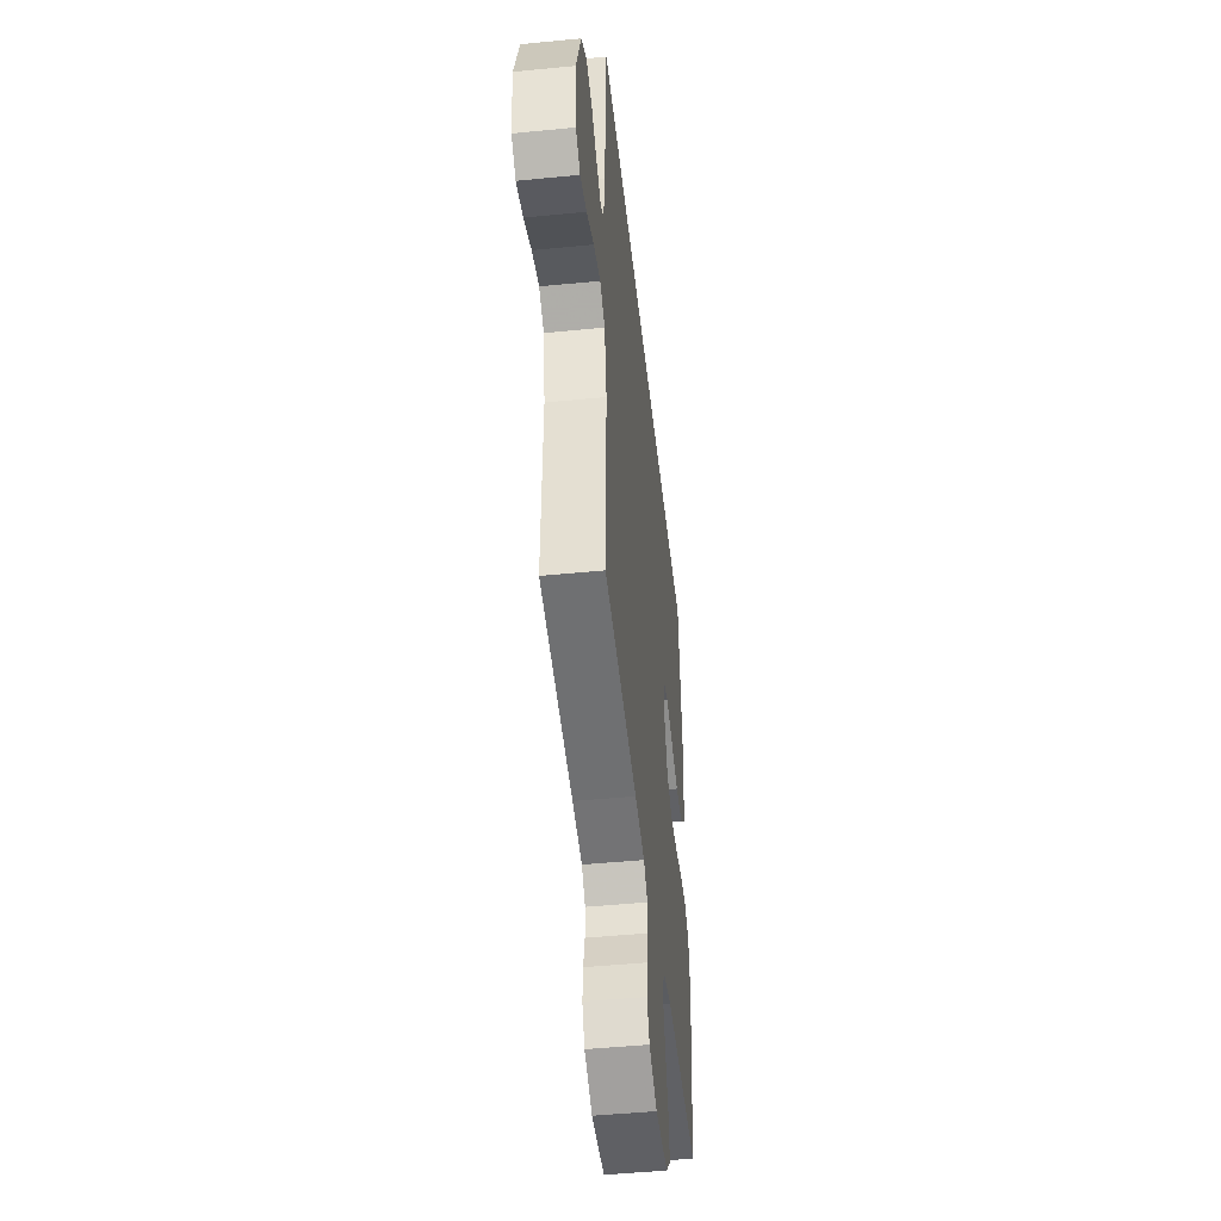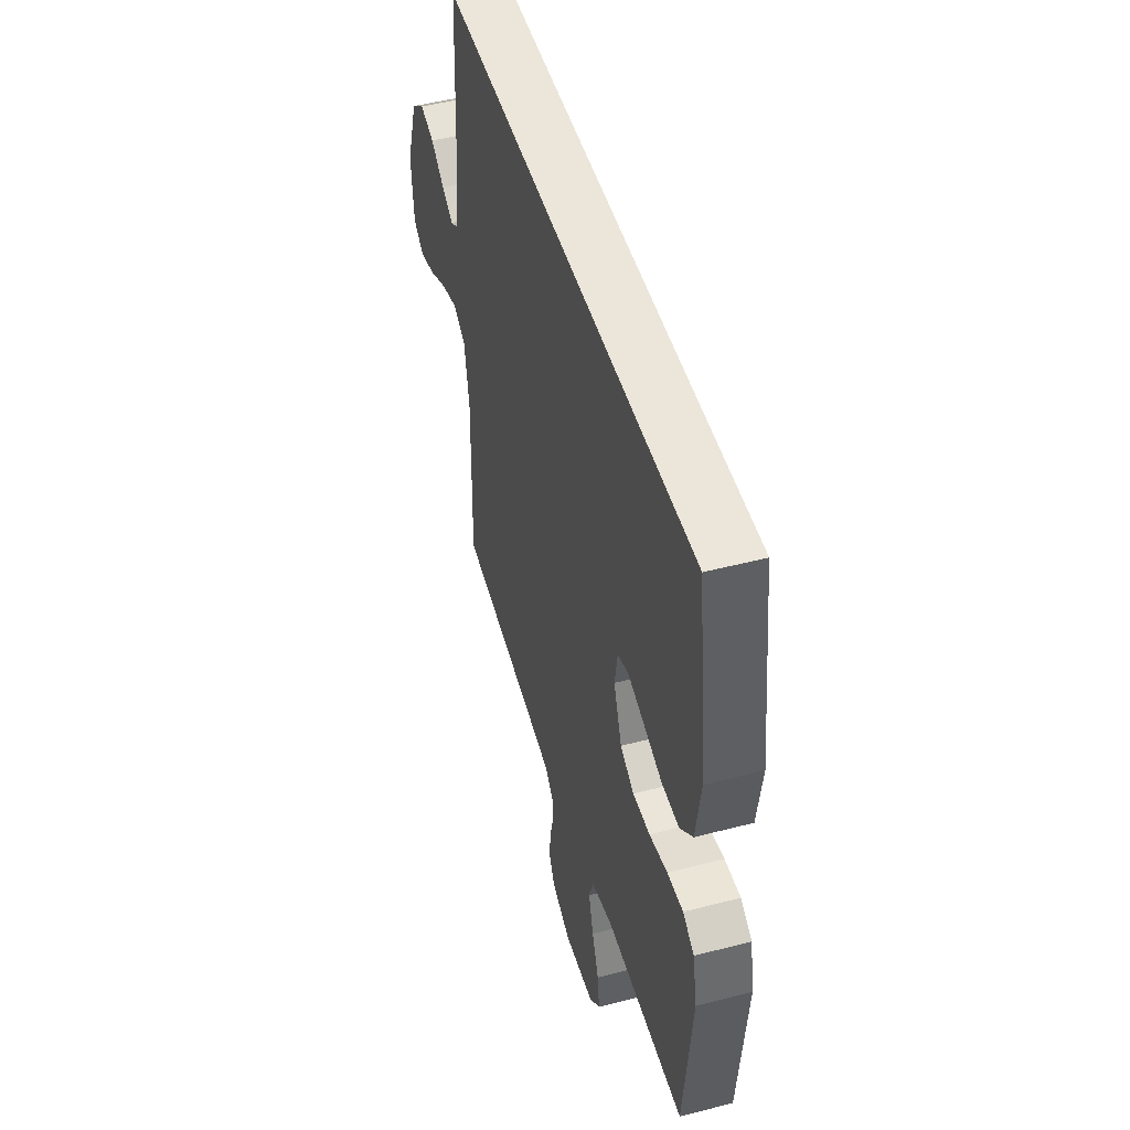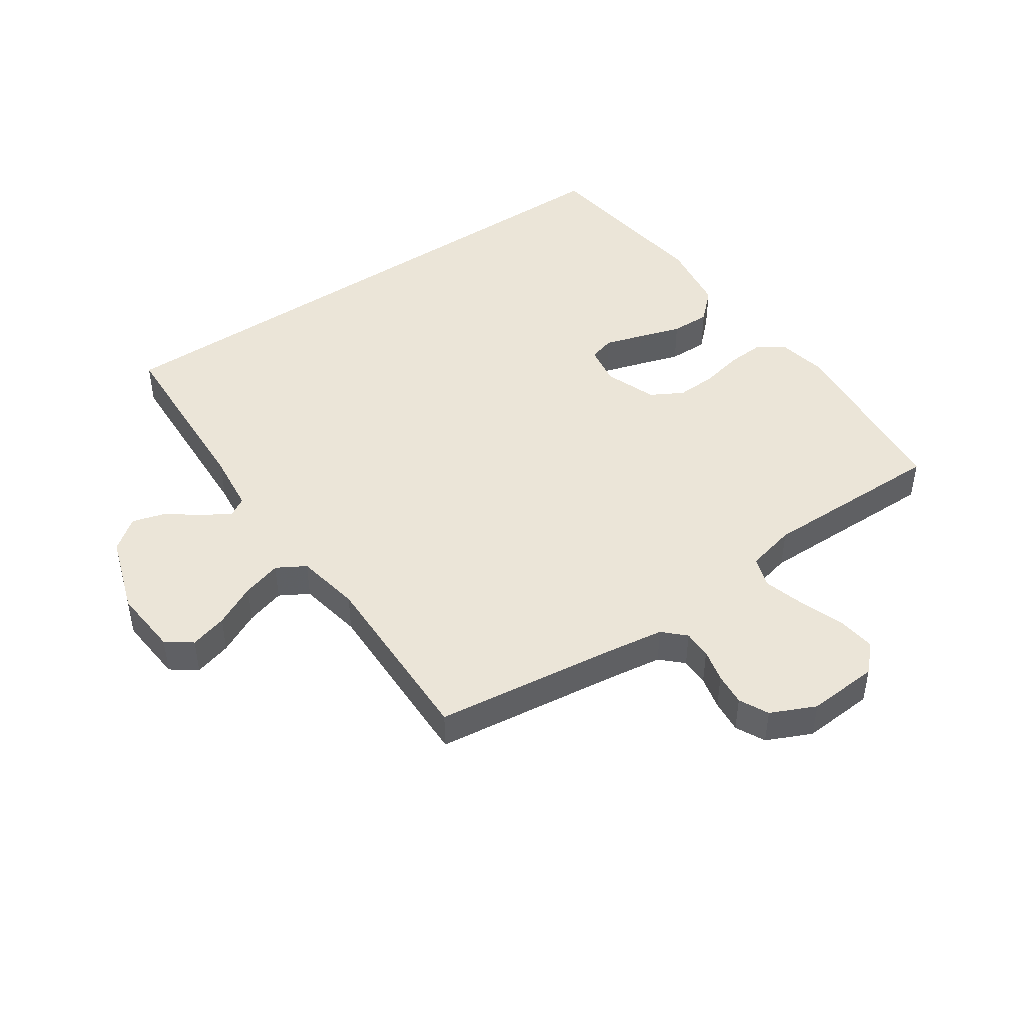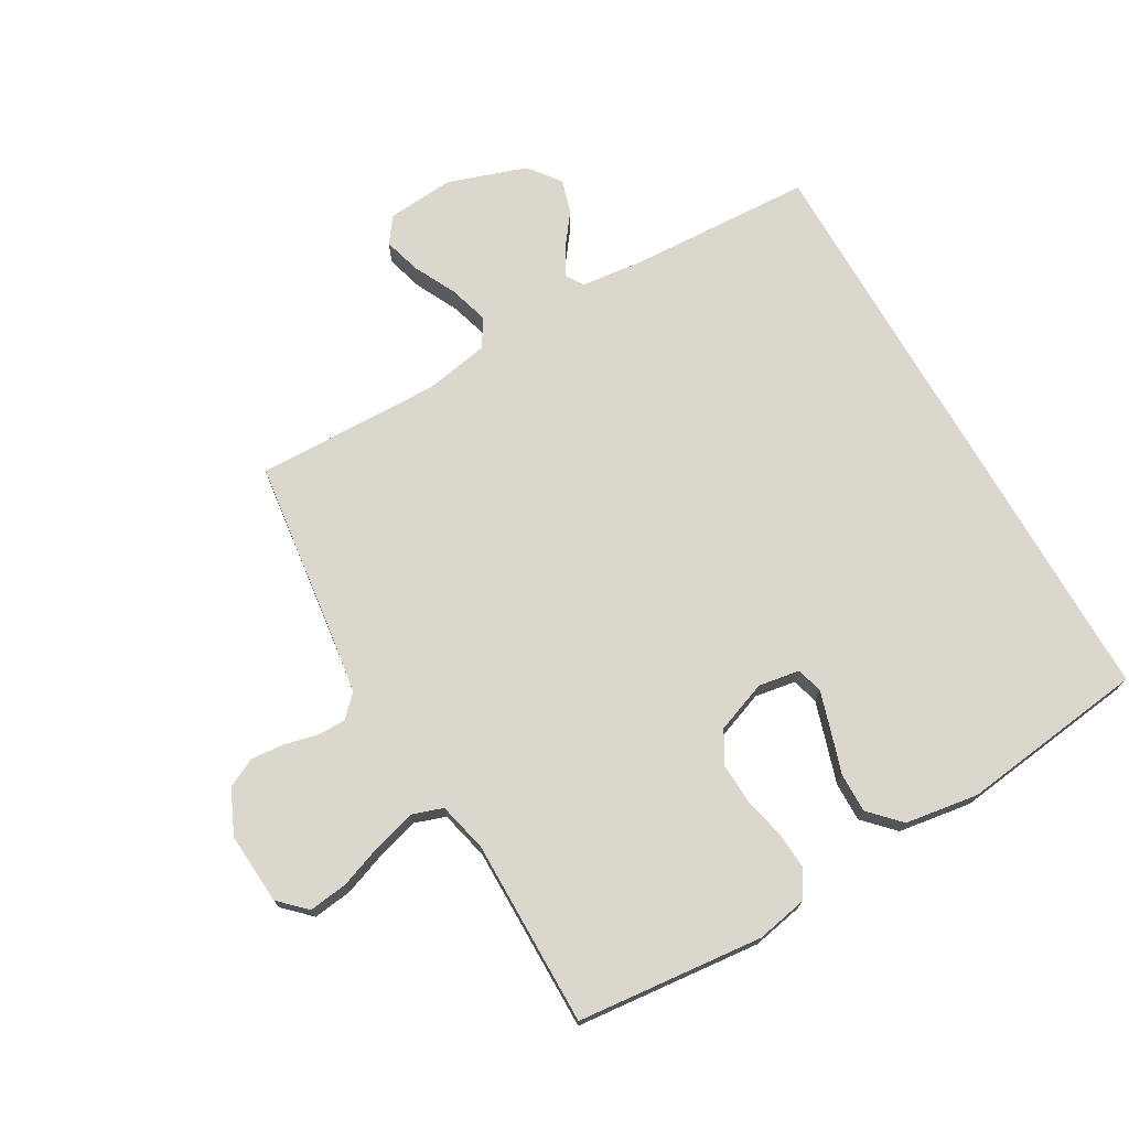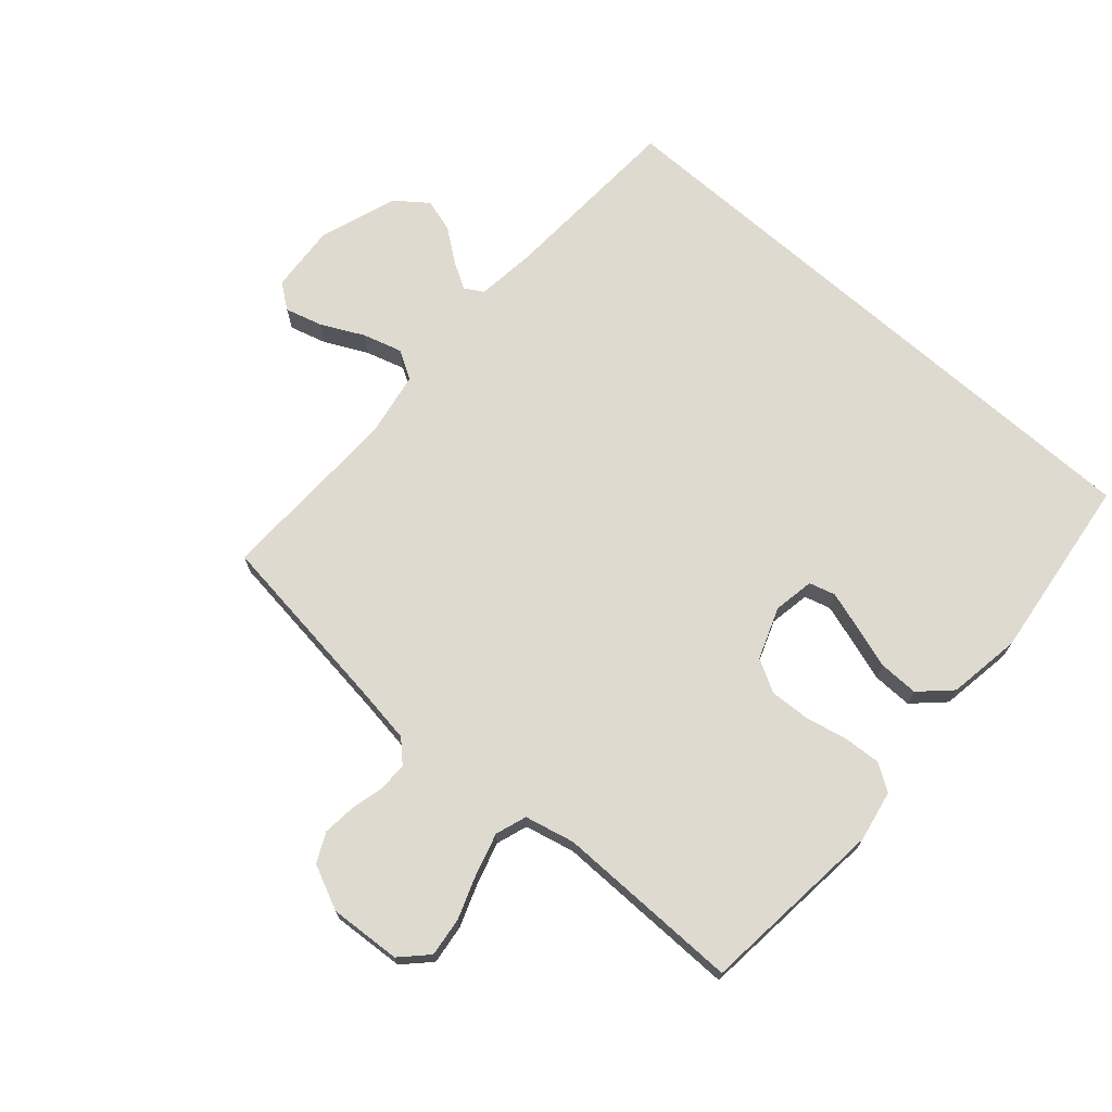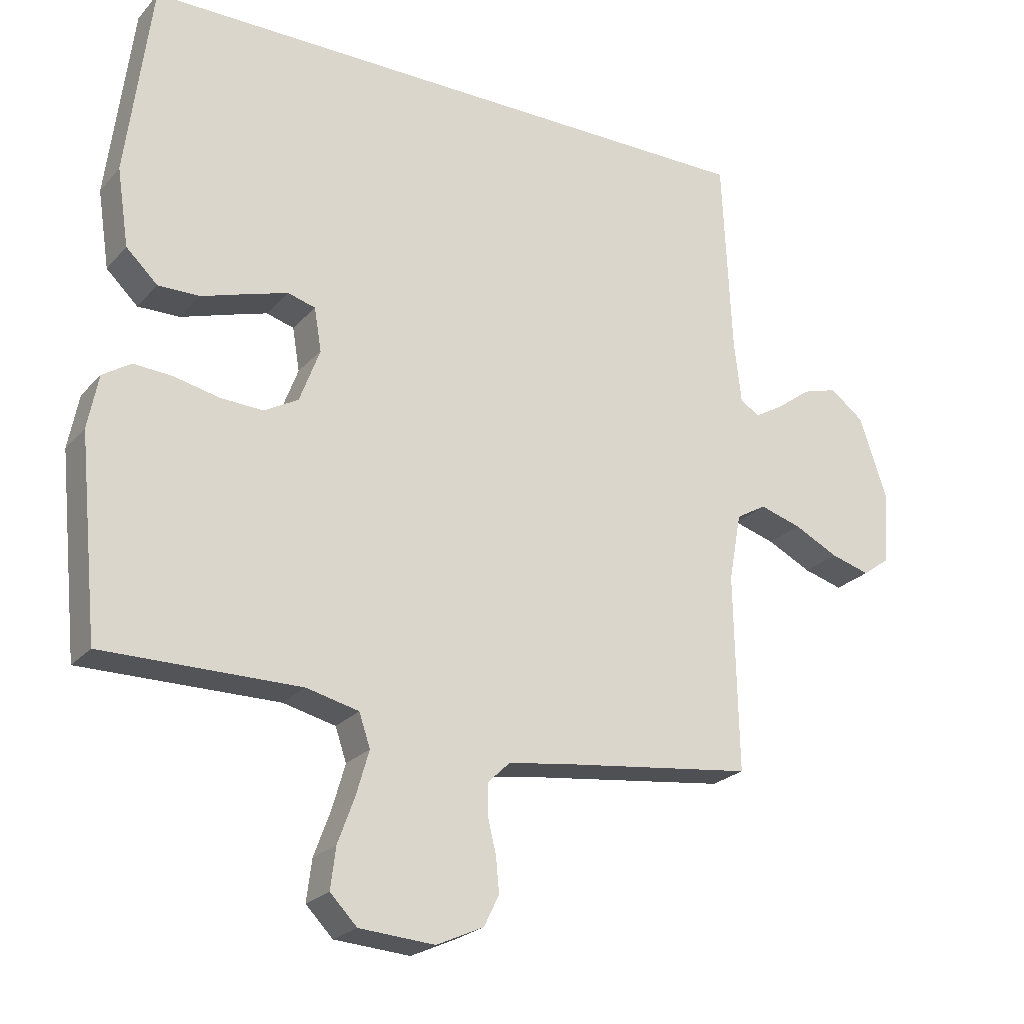
<metadata>
{"format":"obj","ext":"obj","renderer":"f3d","projection":"perspective","resolution":1024,"background":"white","views":[{"elev":-47.8,"azim":96.3,"up":"+Z"},{"elev":48.5,"azim":-106.2,"up":"+Z"},{"elev":45.6,"azim":145.5,"up":"+Y"},{"elev":72.8,"azim":-119.9,"up":"+Y"},{"elev":70.8,"azim":-138.5,"up":"+Y"},{"elev":-23.6,"azim":-30.4,"up":"+Z"}]}
</metadata>
<code>
v 0.502 0.07 0.5
v 0.516 0.07 0.2
v 0.527 0.07 0.103
v 0.557 0.07 0.085
v 0.601 0.07 0.111
v 0.653 0.07 0.15
v 0.707 0.07 0.166
v 0.758 0.07 0.127
v 0.801 0.07 0
v 0.792 0.07 -0.109
v 0.751 0.07 -0.139
v 0.691 0.07 -0.122
v 0.623 0.07 -0.088
v 0.559 0.07 -0.069
v 0.513 0.07 -0.096
v 0.494 0.07 -0.2
v 0.5 0.07 -0.5
v 0.2 0.07 -0.538
v 0.111 0.07 -0.551
v 0.077 0.07 -0.584
v 0.077 0.07 -0.63
v 0.09 0.07 -0.684
v 0.095 0.07 -0.737
v 0.072 0.07 -0.784
v 0 0.07 -0.817
v -0.115 0.07 -0.809
v -0.156 0.07 -0.767
v -0.148 0.07 -0.704
v -0.122 0.07 -0.633
v -0.103 0.07 -0.567
v -0.12 0.07 -0.517
v -0.2 0.07 -0.498
v -0.5 0.07 -0.5
v -0.53 0.07 -0.2
v -0.514 0.07 -0.118
v -0.471 0.07 -0.09
v -0.411 0.07 -0.094
v -0.343 0.07 -0.109
v -0.278 0.07 -0.112
v -0.226 0.07 -0.083
v -0.195 0.07 0
v -0.206 0.07 0.066
v -0.248 0.07 0.078
v -0.31 0.07 0.059
v -0.379 0.07 0.037
v -0.443 0.07 0.036
v -0.491 0.07 0.082
v -0.509 0.07 0.2
v -0.471 0.07 0.5
v 0.502 0 0.5
v 0.516 0 0.2
v 0.527 0 0.103
v 0.557 0 0.085
v 0.601 0 0.111
v 0.653 0 0.15
v 0.707 0 0.166
v 0.758 0 0.127
v 0.801 0 0
v 0.792 0 -0.109
v 0.751 0 -0.139
v 0.691 0 -0.122
v 0.623 0 -0.088
v 0.559 0 -0.069
v 0.513 0 -0.096
v 0.494 0 -0.2
v 0.5 0 -0.5
v 0.2 0 -0.538
v 0.111 0 -0.551
v 0.077 0 -0.584
v 0.077 0 -0.63
v 0.09 0 -0.684
v 0.095 0 -0.737
v 0.072 0 -0.784
v 0 0 -0.817
v -0.115 0 -0.809
v -0.156 0 -0.767
v -0.148 0 -0.704
v -0.122 0 -0.633
v -0.103 0 -0.567
v -0.12 0 -0.517
v -0.2 0 -0.498
v -0.5 0 -0.5
v -0.53 0 -0.2
v -0.514 0 -0.118
v -0.471 0 -0.09
v -0.411 0 -0.094
v -0.343 0 -0.109
v -0.278 0 -0.112
v -0.226 0 -0.083
v -0.195 0 0
v -0.206 0 0.066
v -0.248 0 0.078
v -0.31 0 0.059
v -0.379 0 0.037
v -0.443 0 0.036
v -0.491 0 0.082
v -0.509 0 0.2
v -0.471 0 0.5
f 48 49 1
f 47 48 1
f 46 47 1
f 45 46 1
f 44 45 1
f 43 44 1
f 42 43 1 2
f 41 42 2 3
f 40 41 3 4
f 39 40 4
f 36 37 38
f 35 36 38
f 34 35 38
f 33 34 38
f 32 33 38
f 31 32 38 39
f 27 28 29
f 26 27 29
f 25 26 29
f 24 25 29
f 23 24 29
f 22 23 29
f 21 22 29
f 20 21 29 30
f 19 20 30 31
f 16 17 18
f 19 31 39
f 18 19 39
f 16 18 39
f 15 16 39
f 11 12 13
f 10 11 13
f 9 10 13
f 8 9 13
f 7 8 13
f 6 7 13
f 5 6 13
f 4 5 13 14
f 4 14 15 39
f 50 98 97
f 50 97 96
f 50 96 95
f 50 95 94
f 50 94 93
f 50 93 92
f 51 50 92 91
f 52 51 91 90
f 53 52 90 89
f 53 89 88
f 87 86 85
f 87 85 84
f 87 84 83
f 87 83 82
f 87 82 81
f 88 87 81 80
f 78 77 76
f 78 76 75
f 78 75 74
f 78 74 73
f 78 73 72
f 78 72 71
f 78 71 70
f 79 78 70 69
f 80 79 69 68
f 67 66 65
f 88 80 68
f 88 68 67
f 88 67 65
f 88 65 64
f 62 61 60
f 62 60 59
f 62 59 58
f 62 58 57
f 62 57 56
f 62 56 55
f 62 55 54
f 63 62 54 53
f 88 64 63 53
f 1 50 51 2
f 2 51 52 3
f 3 52 53 4
f 4 53 54 5
f 5 54 55 6
f 6 55 56 7
f 7 56 57 8
f 8 57 58 9
f 9 58 59 10
f 10 59 60 11
f 11 60 61 12
f 12 61 62 13
f 13 62 63 14
f 14 63 64 15
f 15 64 65 16
f 16 65 66 17
f 17 66 67 18
f 18 67 68 19
f 19 68 69 20
f 20 69 70 21
f 21 70 71 22
f 22 71 72 23
f 23 72 73 24
f 24 73 74 25
f 25 74 75 26
f 26 75 76 27
f 27 76 77 28
f 28 77 78 29
f 29 78 79 30
f 30 79 80 31
f 31 80 81 32
f 32 81 82 33
f 33 82 83 34
f 34 83 84 35
f 35 84 85 36
f 36 85 86 37
f 37 86 87 38
f 38 87 88 39
f 39 88 89 40
f 40 89 90 41
f 41 90 91 42
f 42 91 92 43
f 43 92 93 44
f 44 93 94 45
f 45 94 95 46
f 46 95 96 47
f 47 96 97 48
f 48 97 98 49
f 49 98 50 1

</code>
